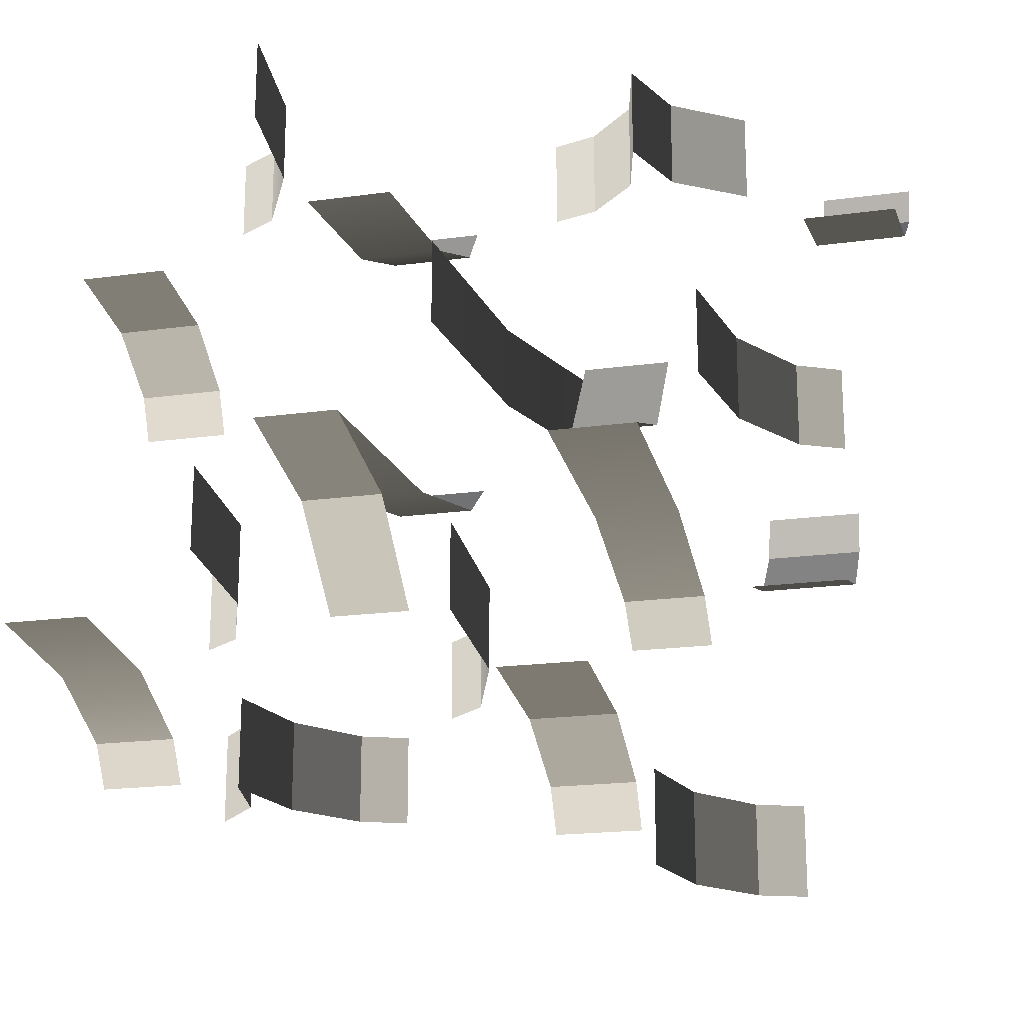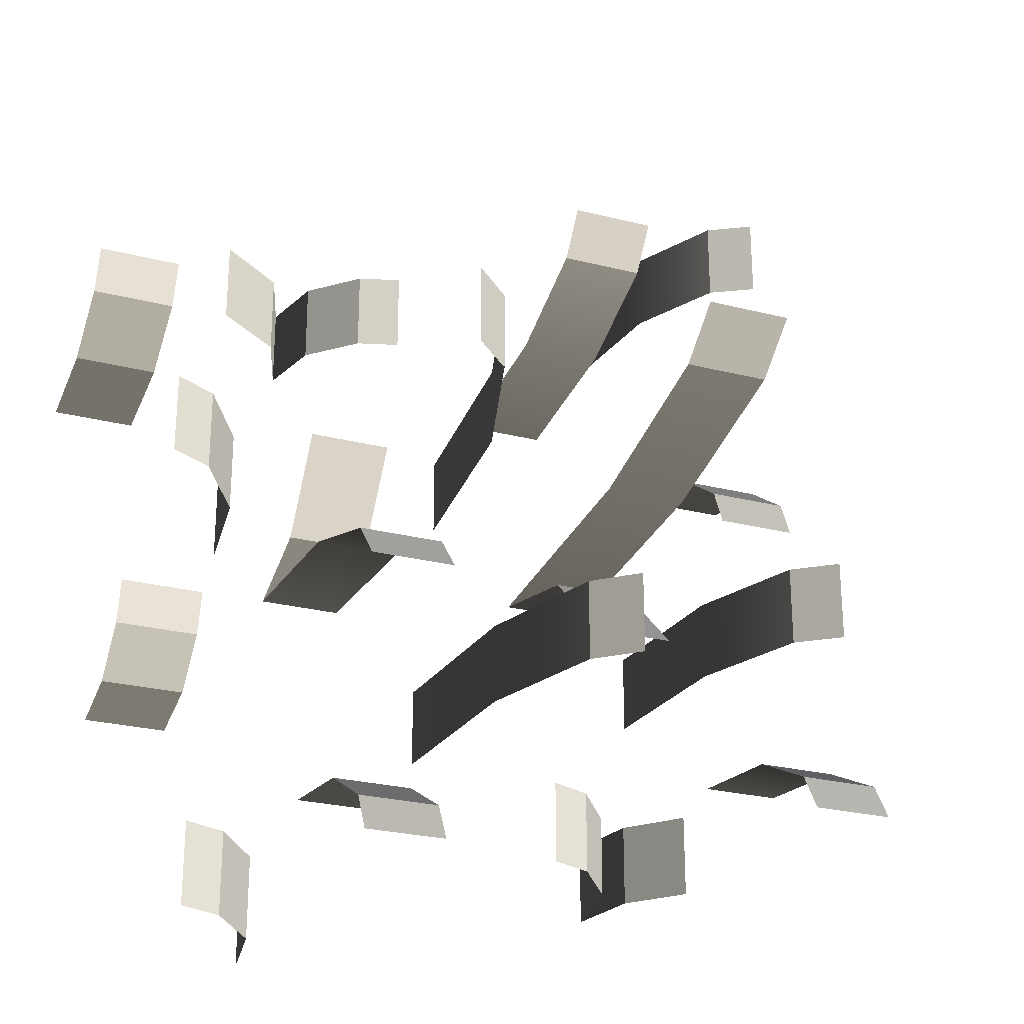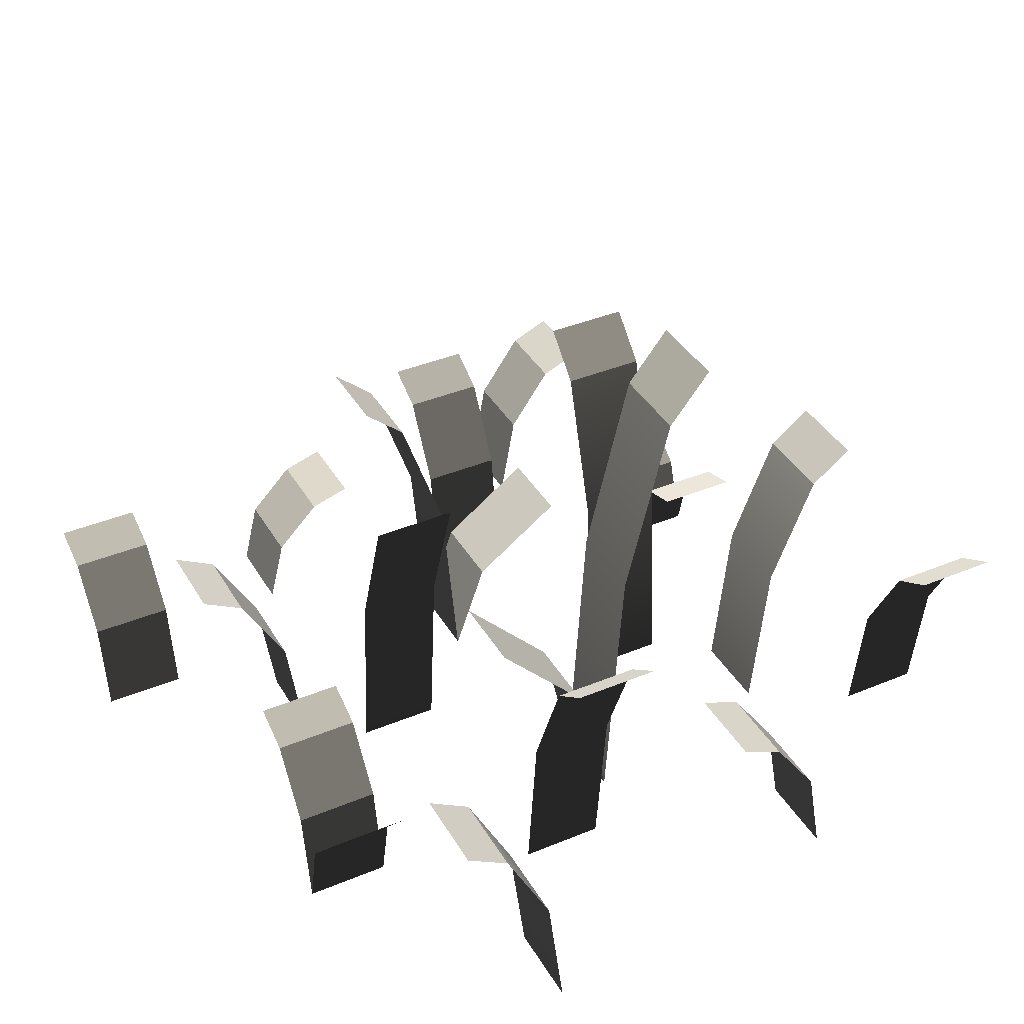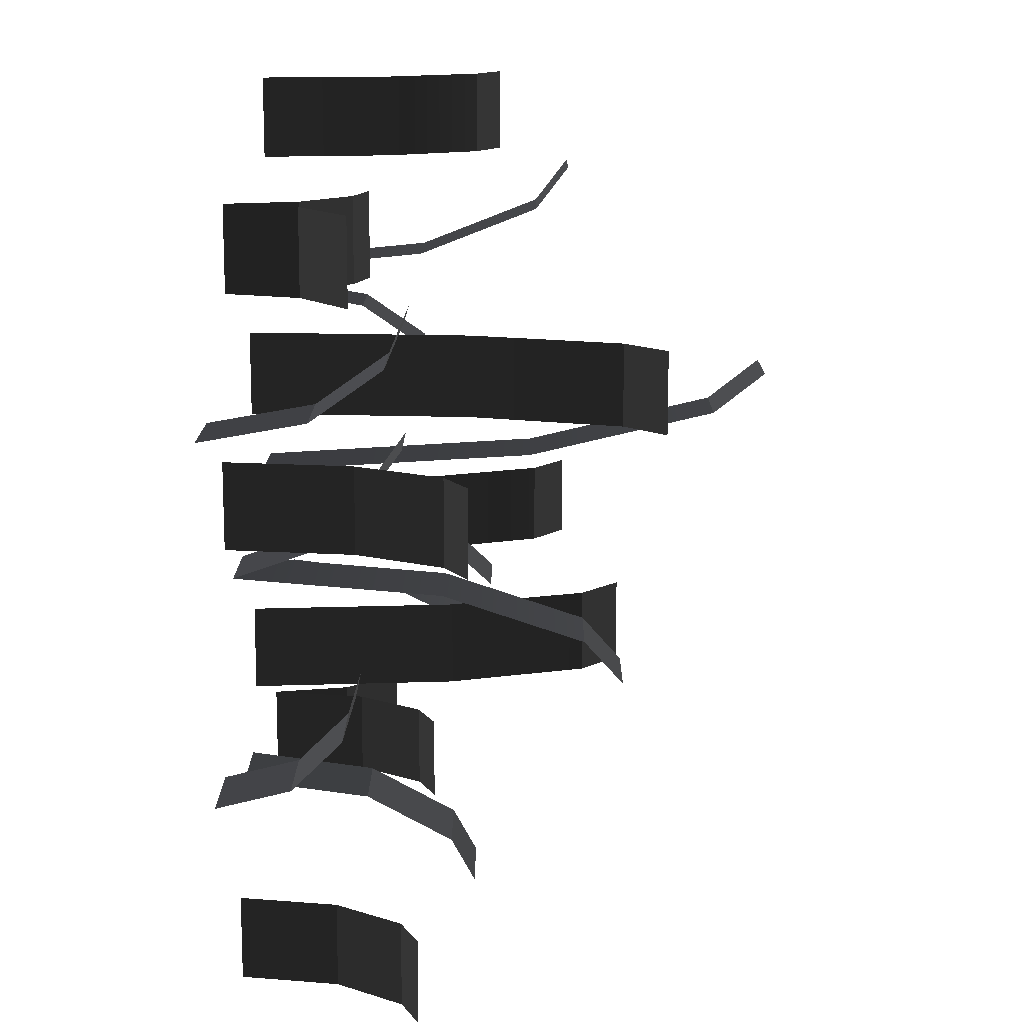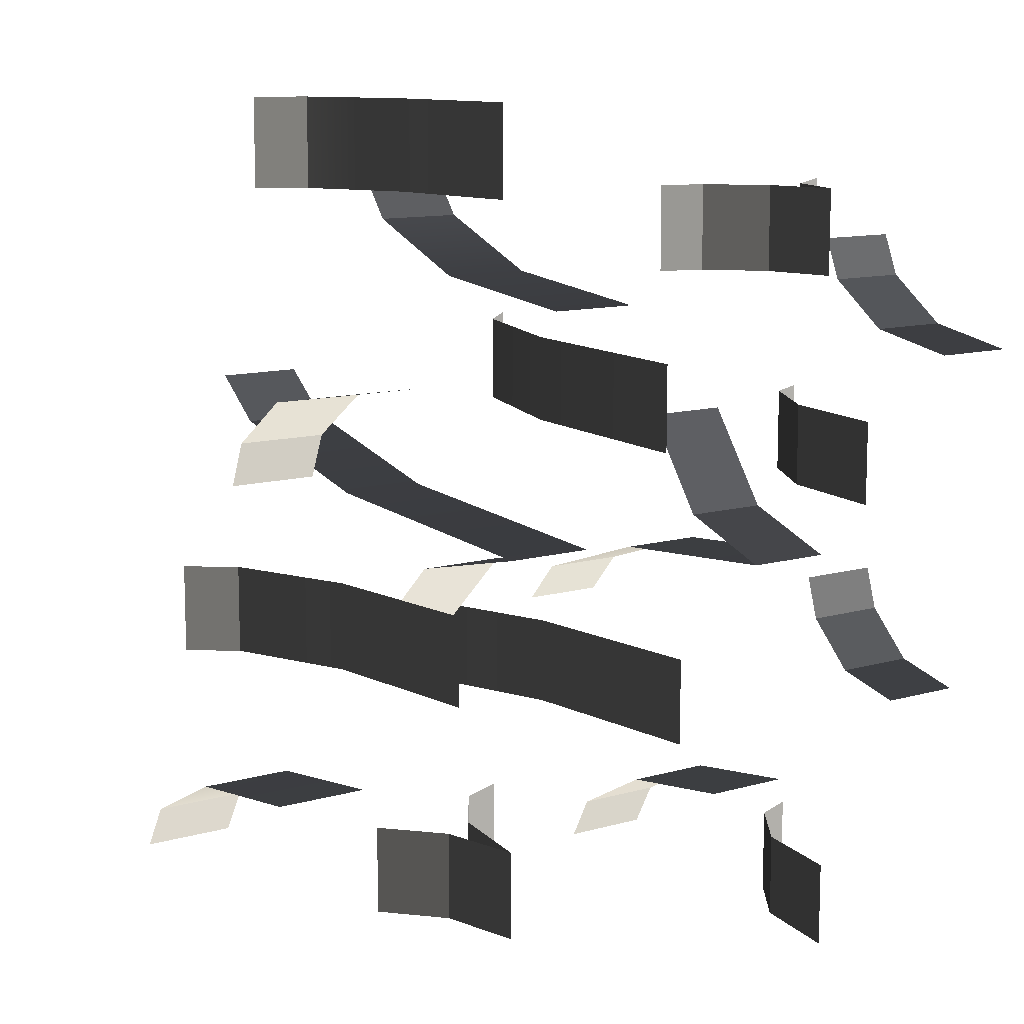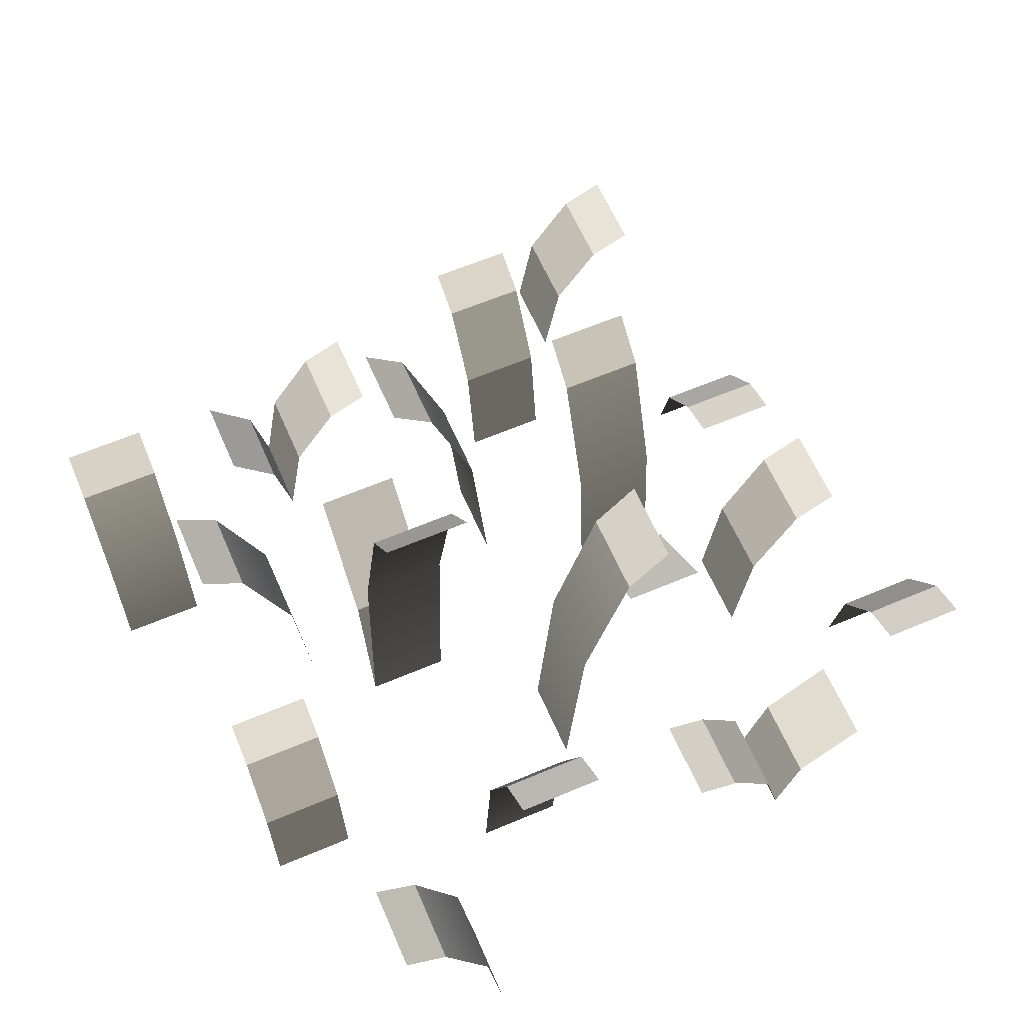
<metadata>
{"format":"obj","ext":"obj","renderer":"f3d","projection":"perspective","resolution":1024,"background":"white","views":[{"elev":-19.4,"azim":14.4,"up":"+Z"},{"elev":-26.3,"azim":158.2,"up":"+Z"},{"elev":38.9,"azim":-117.5,"up":"+Y"},{"elev":13.8,"azim":90.3,"up":"+Z"},{"elev":11.4,"azim":-34.9,"up":"+Z"},{"elev":61.6,"azim":-23.4,"up":"+Y"}]}
</metadata>
<code>
g grass_dense
v 0.4863 0.4625 0.06436
v 0.4863 0.7773 0.5024
v 0.8863 0.4625 0.06436
v 0.8863 0.7773 0.5024
v -0.8863 0 0.09761
v -0.4863 0 0.09761
v -0.8863 0.6904 -0.06436
v -0.4863 0.6904 -0.06436
v -0.8901 0 -1.214
v -0.8901 0 -1.614
v -0.9711 0.3752 -1.214
v -0.9711 0.3752 -1.614
v -1.19 0.6305 -1.214
v -1.19 0.6305 -1.614
v 0.8863 0 -0.09761
v 0.4863 0 -0.09761
v -0.8863 1.16 -0.5024
v -0.4863 1.16 -0.5024
v 1.233 0.7676 -1.639
v 1.433 0.8529 -1.639
v 1.233 0.7676 -2.039
v 1.433 0.8529 -2.039
v 1.761 0.3289 -0.8036
v 1.361 0.3289 -0.8036
v 1.761 0.5526 -0.5846
v 1.361 0.5526 -0.5846
v 1.461 0.9841 0.5093
v 1.661 1.093 0.5093
v 1.461 0.9841 0.1093
v 1.661 1.093 0.1093
v 1.242 0.5856 0.5093
v 1.242 0.5856 0.1093
v 1.161 0 0.5093
v 1.161 0 0.1093
v 0.2563 0 -1.155
v 0.6563 0 -1.155
v 0.2563 0.5856 -1.236
v 0.6563 0.5856 -1.236
v -0.4506 1.803 -0.4808
v -0.2506 1.623 -0.4808
v -0.4506 1.803 -0.8808
v -0.2506 1.623 -0.8808
v 1.014 0.4568 -1.639
v 1.014 0.4568 -2.039
v 0.9333 0 -1.639
v 0.9333 0 -2.039
v 1.645 0.8529 1.286
v 2.045 0.8529 1.286
v 1.645 0.7676 1.086
v 2.045 0.7676 1.086
v 1.361 0.6141 -0.3846
v 1.761 0.6141 -0.3846
v 0.8091 0.3289 1.614
v 0.8091 0.3289 1.214
v 0.5901 0.5526 1.614
v 0.5901 0.5526 1.214
v 1.761 0 -0.8846
v 1.361 0 -0.8846
v -0.03157 0.9659 -0.4808
v -0.03157 0.9659 -0.8808
v 2.045 0.4568 0.8673
v 1.645 0.4568 0.8673
v 0.4863 0.9567 -0.1786
v 0.8863 0.9567 -0.1786
v 0.4863 1.608 -0.3976
v 0.8863 1.608 -0.3976
v 0.8901 0 1.614
v 0.8901 0 1.214
v 0.4863 1.786 -0.5976
v 0.8863 1.786 -0.5976
v -2.045 0.6433 -0.8673
v -1.645 0.6433 -0.8673
v -2.045 1.081 -1.086
v -1.645 1.081 -1.086
v 0.2563 0.9841 -1.455
v 0.6563 0.9841 -1.455
v 0.2563 1.093 -1.655
v 0.6563 1.093 -1.655
v -0.04941 0 0.8808
v 0.03157 1.071 0.8808
v -0.04941 0 0.4808
v 0.03157 1.071 0.4808
v 2.045 0 0.7863
v 1.645 0 0.7863
v 0.3901 0.6141 1.614
v 0.3901 0.6141 1.214
v -1.761 0 0.8846
v -1.361 0 0.8846
v -1.761 0.4632 0.8036
v -1.361 0.4632 0.8036
v -0.4863 2.286 0.3976
v -0.8863 2.286 0.3976
v -0.4863 2.54 0.5976
v -0.8863 2.54 0.5976
v -1.433 1.201 2.039
v -1.233 1.081 2.039
v -1.433 1.201 1.639
v -1.233 1.081 1.639
v -0.5901 0.7784 -1.614
v -0.5901 0.7784 -1.214
v -0.3901 0.8649 -1.614
v -0.3901 0.8649 -1.214
v -0.6563 1.386 1.455
v -0.6563 1.54 1.655
v -0.2563 1.386 1.455
v -0.2563 1.54 1.655
v -0.4863 1.36 0.1786
v -0.8863 1.36 0.1786
v -2.045 0 -0.7863
v -1.645 0 -0.7863
v 0.2506 1.8 0.8808
v 0.2506 1.8 0.4808
v 0.04941 0 -0.4808
v 0.04941 0 -0.8808
v -1.761 0.7784 0.5846
v -1.361 0.7784 0.5846
v -0.9333 0 2.039
v -0.9333 0 1.639
v -1.014 0.6433 2.039
v -1.014 0.6433 1.639
v -1.242 0.8248 -0.1093
v -1.161 0 -0.1093
v -1.242 0.8248 -0.5093
v -1.161 0 -0.5093
v -0.2563 0 1.155
v -0.6563 0 1.155
v -0.2563 0.8248 1.236
v -0.6563 0.8248 1.236
v 0.4506 2 0.8808
v 0.4506 2 0.4808
v -0.8091 0.4632 -1.214
v -0.8091 0.4632 -1.614
v -1.661 1.54 -0.5093
v -1.661 1.54 -0.1093
v -1.461 1.386 -0.5093
v -1.461 1.386 -0.1093
v -2.045 1.201 -1.286
v -1.645 1.201 -1.286
v -1.761 0.8649 0.3846
v -1.361 0.8649 0.3846
v 1.005 0.3423 1.214
v 1.005 0.3423 1.614
v 1.316 0.5752 1.214
v 1.316 0.5752 1.614
f 2 1 3
f 3 4 2
f 2 3 1
f 3 2 4
f 6 5 7
f 7 8 6
f 6 7 5
f 7 6 8
f 10 9 11
f 11 12 10
f 10 11 9
f 11 10 12
f 12 11 13
f 13 14 12
f 12 13 11
f 13 12 14
f 16 15 3
f 3 1 16
f 16 3 15
f 3 16 1
f 8 7 17
f 17 18 8
f 8 17 7
f 17 8 18
f 20 19 21
f 21 22 20
f 20 21 19
f 21 20 22
f 24 23 25
f 25 26 24
f 24 25 23
f 25 24 26
f 28 27 29
f 29 30 28
f 28 29 27
f 29 28 30
f 32 31 33
f 33 34 32
f 32 33 31
f 33 32 34
f 36 35 37
f 37 38 36
f 36 37 35
f 37 36 38
f 40 39 41
f 41 42 40
f 40 41 39
f 41 40 42
f 44 43 45
f 45 46 44
f 44 45 43
f 45 44 46
f 48 47 49
f 49 50 48
f 48 49 47
f 49 48 50
f 52 51 26
f 26 25 52
f 52 26 51
f 26 52 25
f 54 53 55
f 55 56 54
f 54 55 53
f 55 54 56
f 58 57 23
f 23 24 58
f 58 23 57
f 23 58 24
f 60 59 40
f 40 42 60
f 60 40 59
f 40 60 42
f 62 61 50
f 50 49 62
f 62 50 61
f 50 62 49
f 64 63 65
f 65 66 64
f 64 65 63
f 65 64 66
f 68 67 53
f 53 54 68
f 68 53 67
f 53 68 54
f 66 65 69
f 69 70 66
f 66 69 65
f 69 66 70
f 72 71 73
f 73 74 72
f 72 73 71
f 73 72 74
f 76 75 77
f 77 78 76
f 76 77 75
f 77 76 78
f 80 79 81
f 81 82 80
f 80 81 79
f 81 80 82
f 84 83 61
f 61 62 84
f 84 61 83
f 61 84 62
f 55 85 86
f 86 56 55
f 55 86 85
f 86 55 56
f 15 16 63
f 63 64 15
f 15 63 16
f 63 15 64
f 21 19 43
f 43 44 21
f 21 43 19
f 43 21 44
f 88 87 89
f 89 90 88
f 88 89 87
f 89 88 90
f 92 91 93
f 93 94 92
f 92 93 91
f 93 92 94
f 96 95 97
f 97 98 96
f 96 97 95
f 97 96 98
f 100 99 101
f 101 102 100
f 100 101 99
f 101 100 102
f 104 103 105
f 105 106 104
f 104 105 103
f 105 104 106
f 108 107 91
f 91 92 108
f 108 91 107
f 91 108 92
f 38 37 75
f 75 76 38
f 38 75 37
f 75 38 76
f 110 109 71
f 71 72 110
f 110 71 109
f 71 110 72
f 111 80 82
f 82 112 111
f 111 82 80
f 82 111 112
f 114 113 59
f 59 60 114
f 114 59 113
f 59 114 60
f 90 89 115
f 115 116 90
f 90 115 89
f 115 90 116
f 118 117 119
f 119 120 118
f 118 119 117
f 119 118 120
f 122 121 123
f 123 124 122
f 122 123 121
f 123 122 124
f 126 125 127
f 127 128 126
f 126 127 125
f 127 126 128
f 120 119 96
f 96 98 120
f 120 96 119
f 96 120 98
f 129 111 112
f 112 130 129
f 129 112 111
f 112 129 130
f 131 9 10
f 10 132 131
f 131 10 9
f 10 131 132
f 5 6 107
f 107 108 5
f 5 107 6
f 107 5 108
f 134 133 135
f 135 136 134
f 134 135 133
f 135 134 136
f 100 131 132
f 132 99 100
f 100 132 131
f 132 100 99
f 29 27 31
f 31 32 29
f 29 31 27
f 31 29 32
f 74 73 137
f 137 138 74
f 74 137 73
f 137 74 138
f 115 139 140
f 140 116 115
f 115 140 139
f 140 115 116
f 128 127 105
f 105 103 128
f 128 105 127
f 105 128 103
f 121 136 135
f 135 123 121
f 121 135 136
f 135 121 123
f 142 141 143
f 143 144 142
f 142 143 141
f 143 142 144
f 142 67 68
f 68 141 142
f 142 68 67
f 68 142 141

</code>
